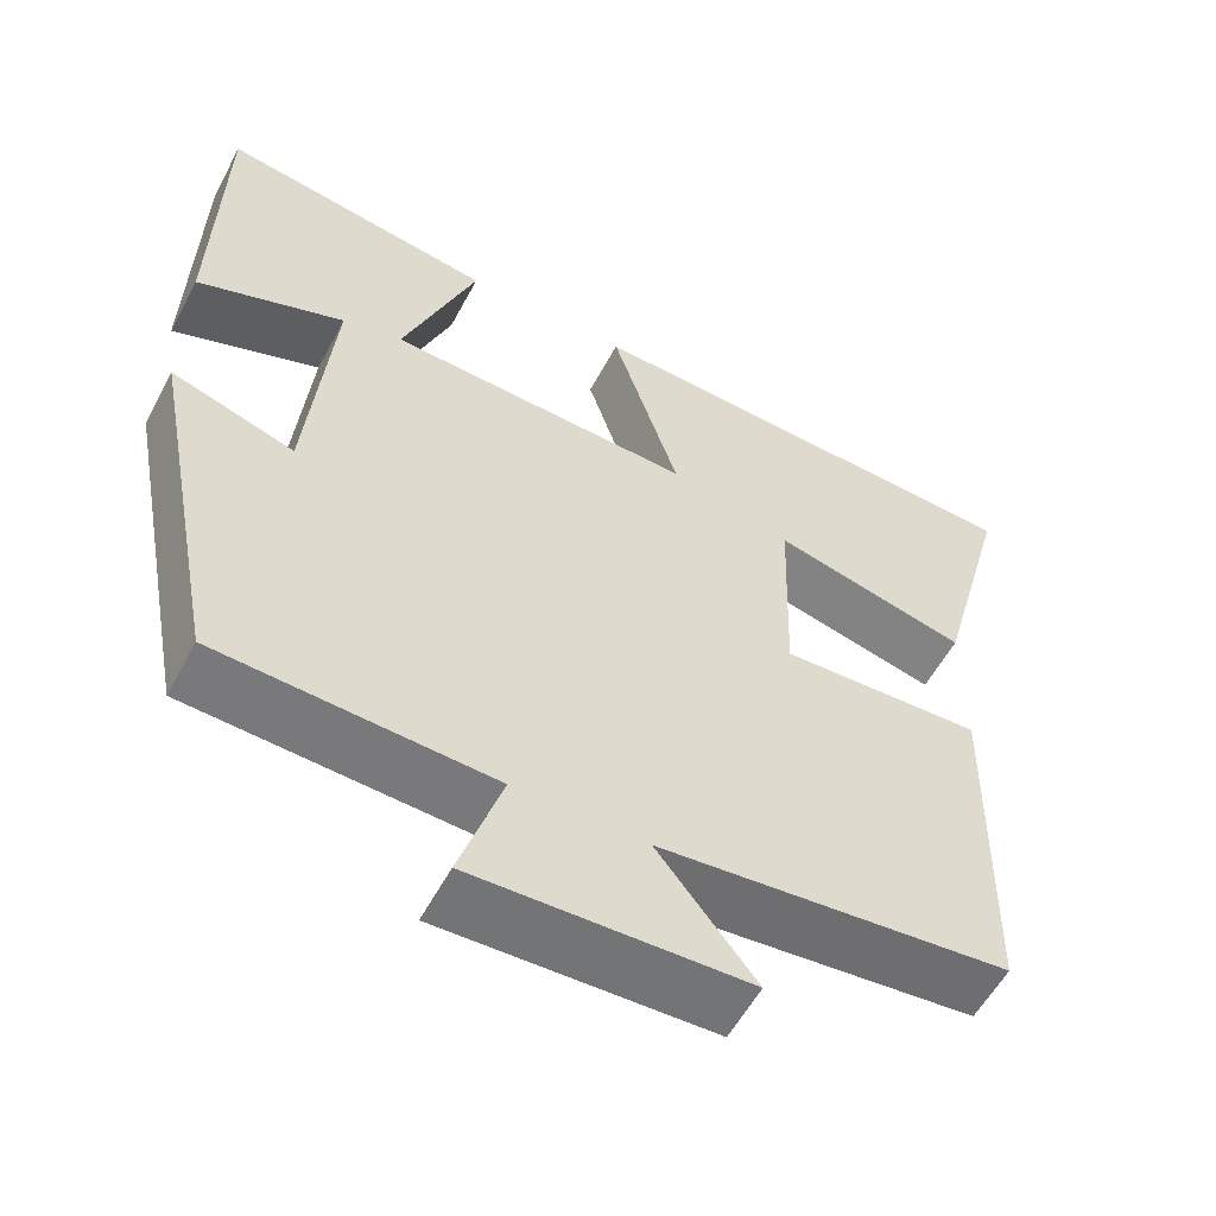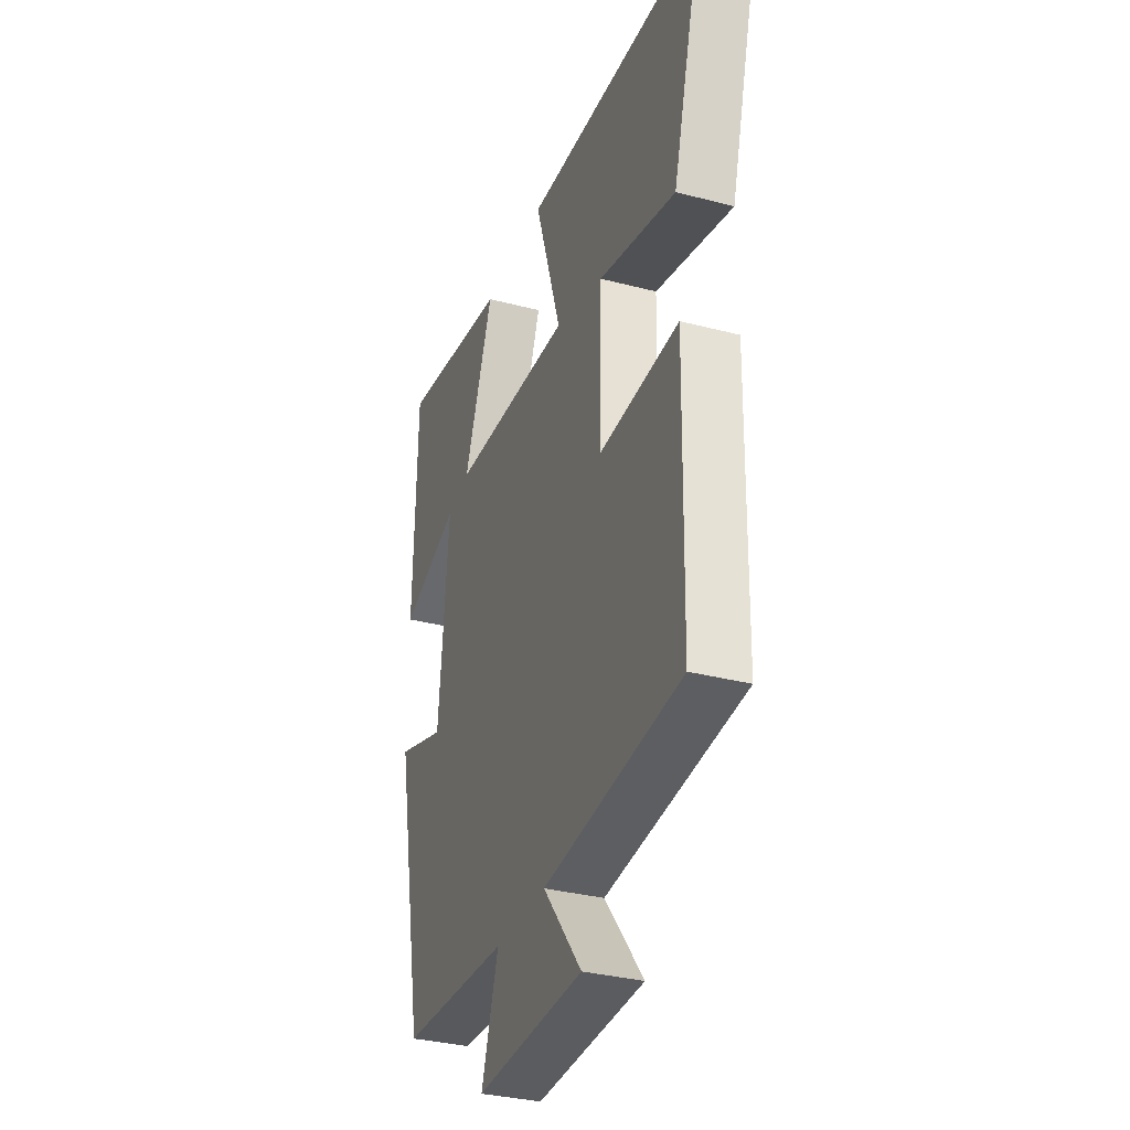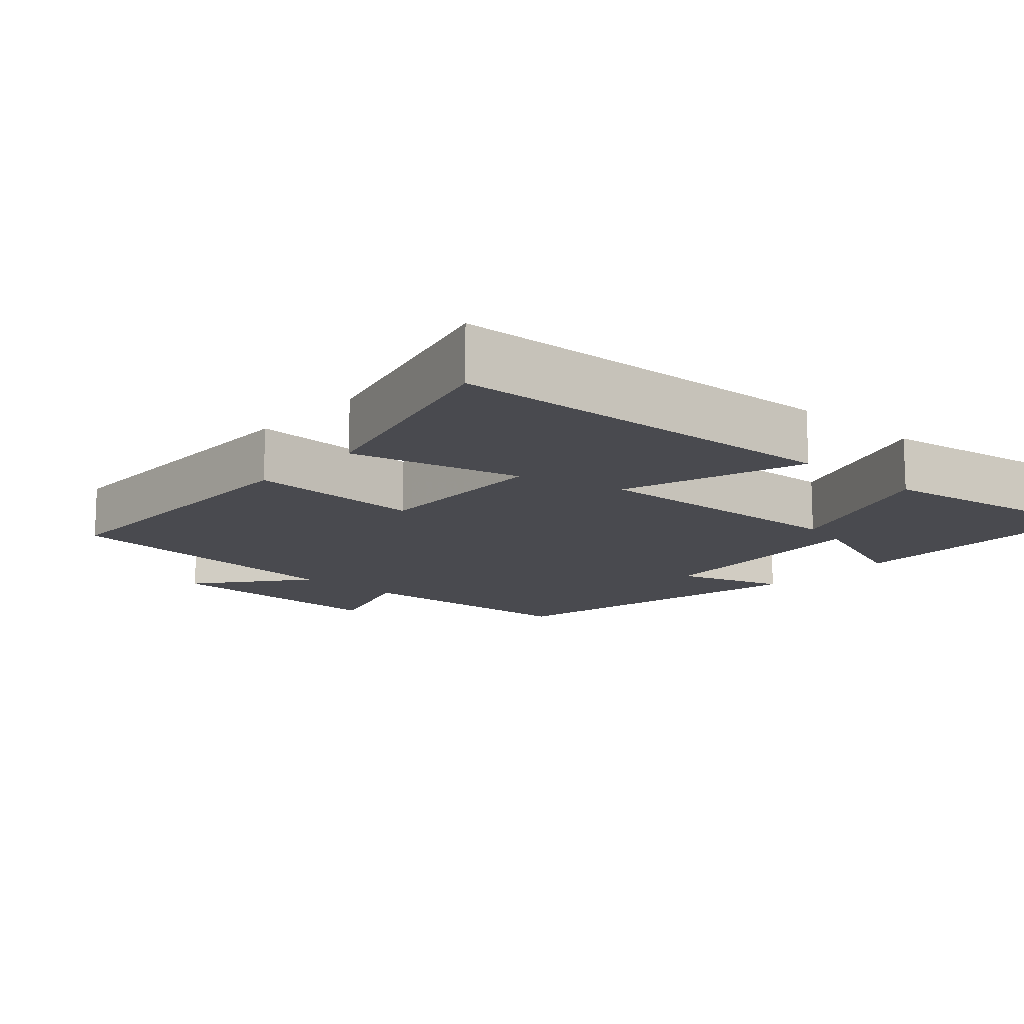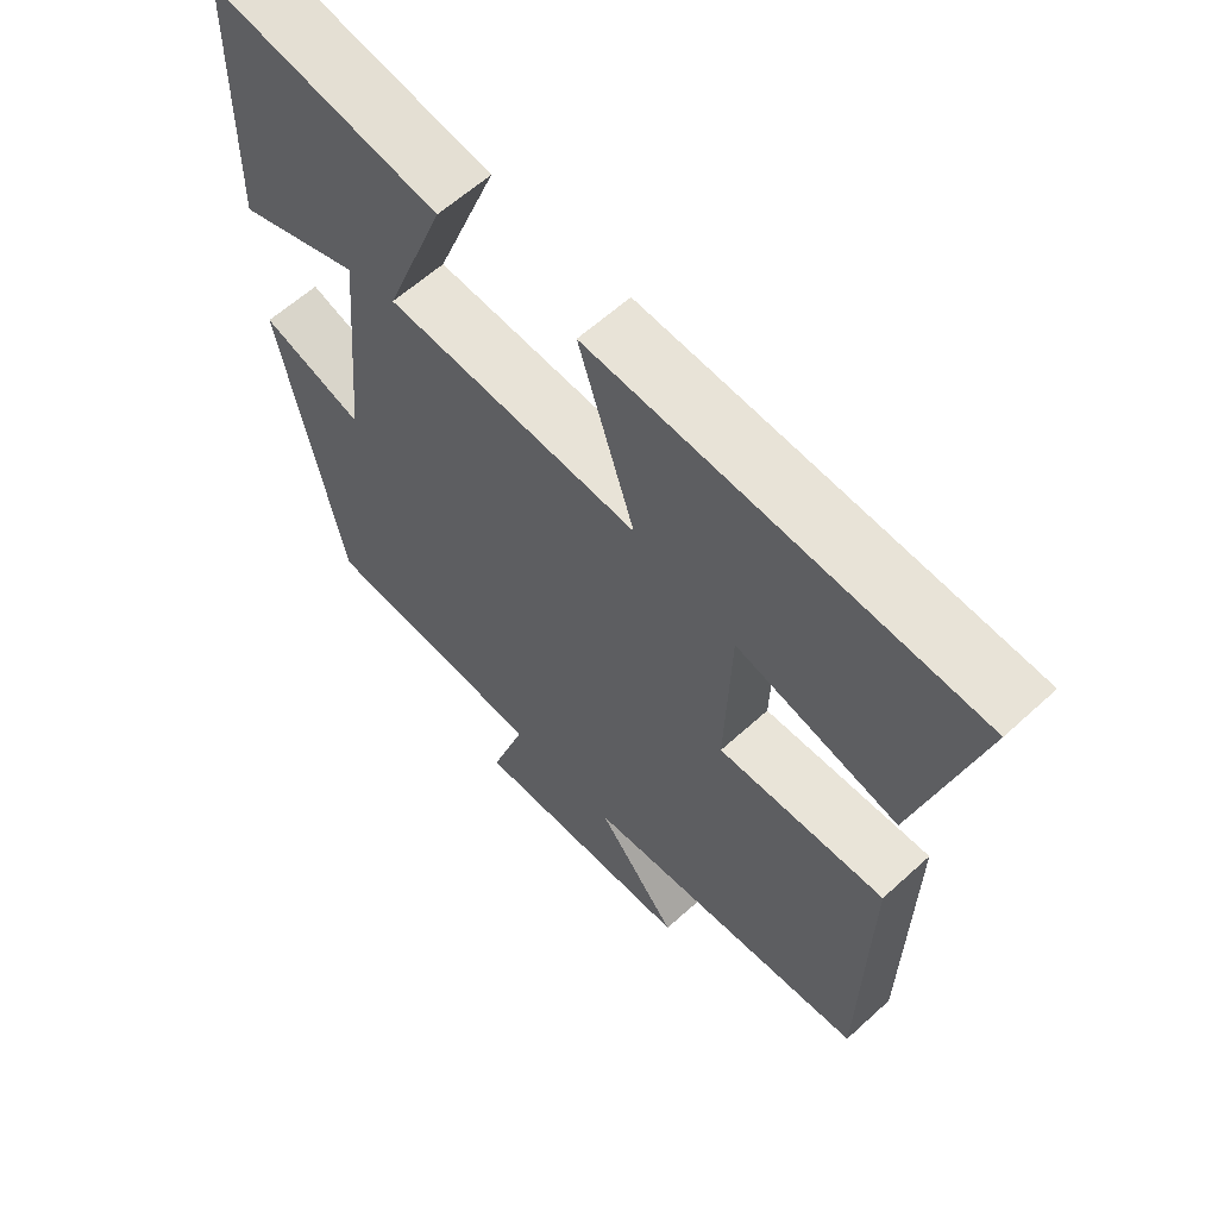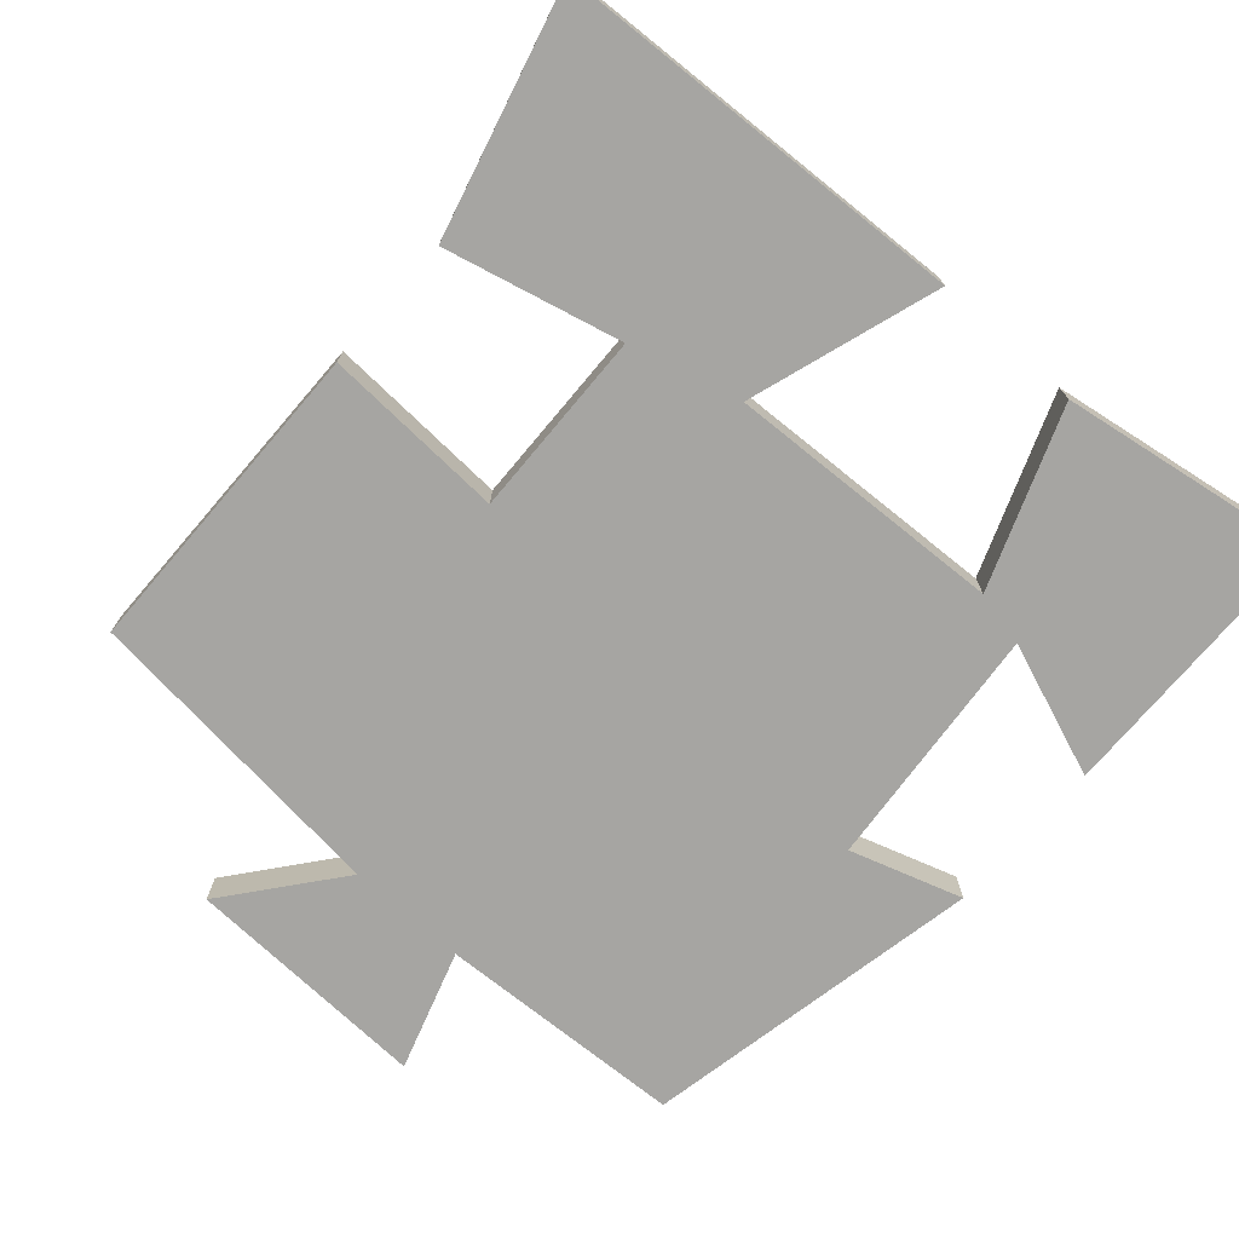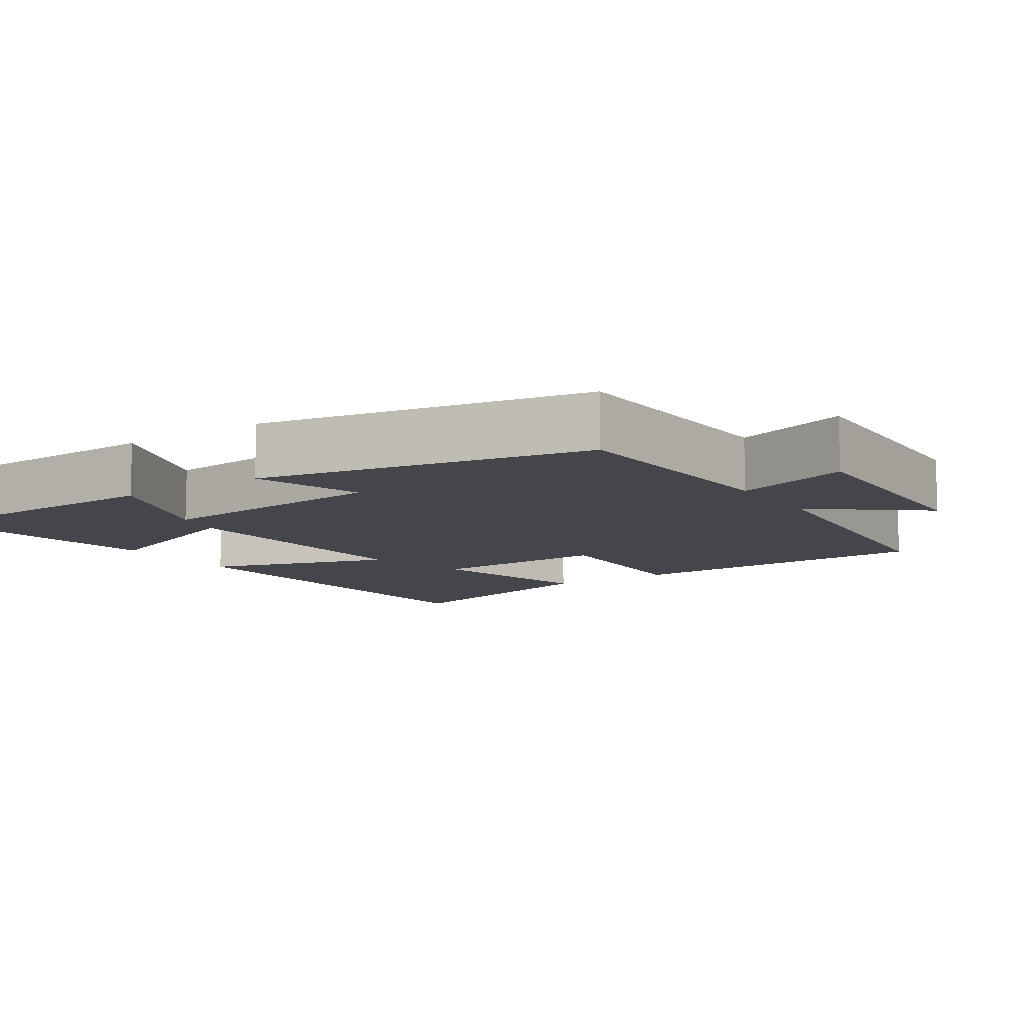
<metadata>
{"format":"obj","ext":"obj","renderer":"f3d","projection":"perspective","resolution":1024,"background":"white","views":[{"elev":-56.7,"azim":152.1,"up":"+Z"},{"elev":-33.1,"azim":-109.8,"up":"+Z"},{"elev":-13.6,"azim":-42.1,"up":"+Y"},{"elev":60.8,"azim":-133.0,"up":"+Z"},{"elev":-73.8,"azim":-41.7,"up":"+Y"},{"elev":-10.0,"azim":123.8,"up":"+Y"}]}
</metadata>
<code>
v 0.412 0.07 -0.482
v 0.084 0.07 -0.5
v 0.135 0.07 -0.658
v -0.191 0.07 -0.648
v -0.074 0.07 -0.5
v -0.492 0.07 -0.459
v -0.5 0.07 -0.031
v -0.258 0.07 -0.041
v -0.266 0.07 0.207
v -0.5 0.07 0.149
v -0.588 0.07 0.472
v -0.037 0.07 0.5
v -0.118 0.07 0.247
v 0.25 0.07 0.265
v 0.161 0.07 0.5
v 0.492 0.07 0.553
v 0.5 0.07 0.182
v 0.322 0.07 0.248
v 0.352 0.07 -0.078
v 0.5 0.07 -0.03
v 0.412 0 -0.482
v 0.084 0 -0.5
v 0.135 0 -0.658
v -0.191 0 -0.648
v -0.074 0 -0.5
v -0.492 0 -0.459
v -0.5 0 -0.031
v -0.258 0 -0.041
v -0.266 0 0.207
v -0.5 0 0.149
v -0.588 0 0.472
v -0.037 0 0.5
v -0.118 0 0.247
v 0.25 0 0.265
v 0.161 0 0.5
v 0.492 0 0.553
v 0.5 0 0.182
v 0.322 0 0.248
v 0.352 0 -0.078
v 0.5 0 -0.03
f 19 20 1 2
f 18 19 2
f 15 16 17 18
f 14 15 18
f 13 14 18 2
f 10 11 12 13
f 9 10 13
f 8 9 13 2
f 5 6 7 8
f 5 8 2 3
f 3 4 5
f 22 21 40 39
f 22 39 38
f 38 37 36 35
f 38 35 34
f 22 38 34 33
f 33 32 31 30
f 33 30 29
f 22 33 29 28
f 28 27 26 25
f 23 22 28 25
f 25 24 23
f 1 21 22 2
f 2 22 23 3
f 3 23 24 4
f 4 24 25 5
f 5 25 26 6
f 6 26 27 7
f 7 27 28 8
f 8 28 29 9
f 9 29 30 10
f 10 30 31 11
f 11 31 32 12
f 12 32 33 13
f 13 33 34 14
f 14 34 35 15
f 15 35 36 16
f 16 36 37 17
f 17 37 38 18
f 18 38 39 19
f 19 39 40 20
f 20 40 21 1

</code>
